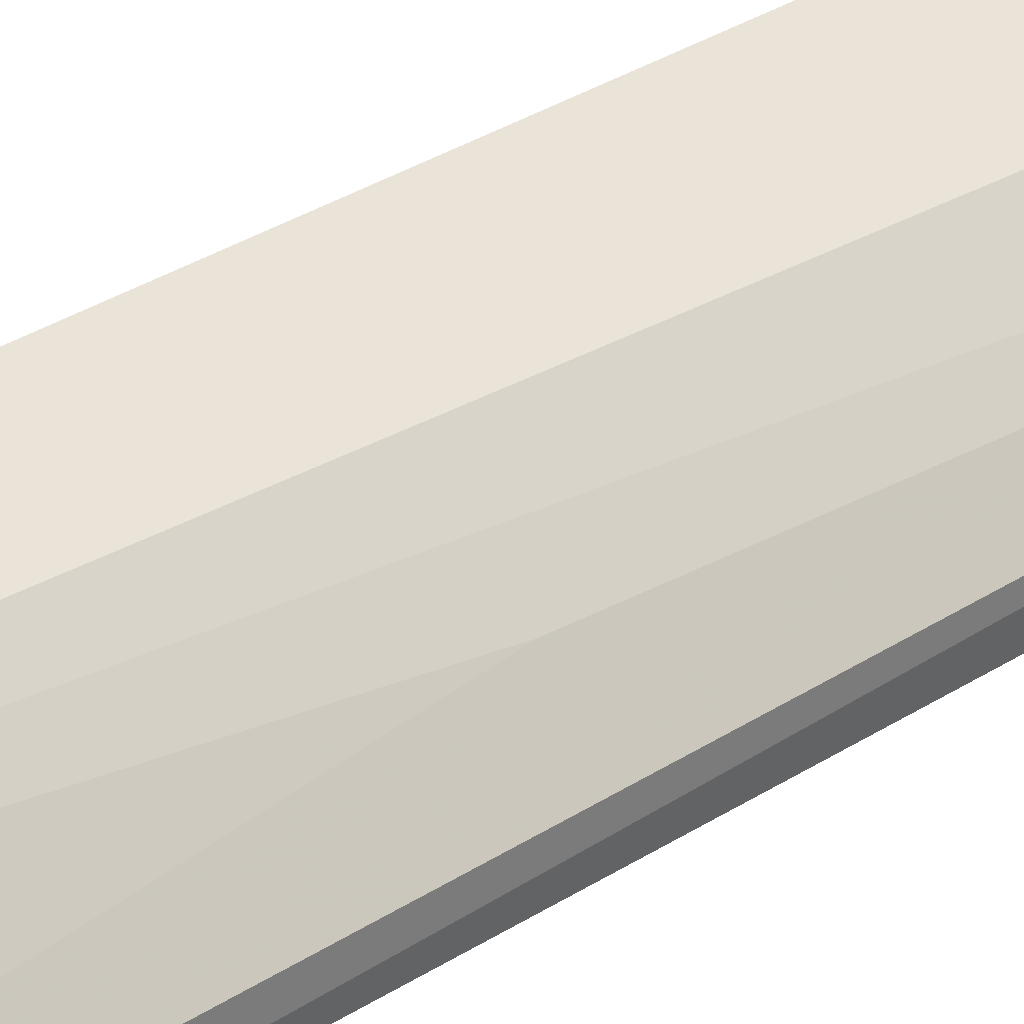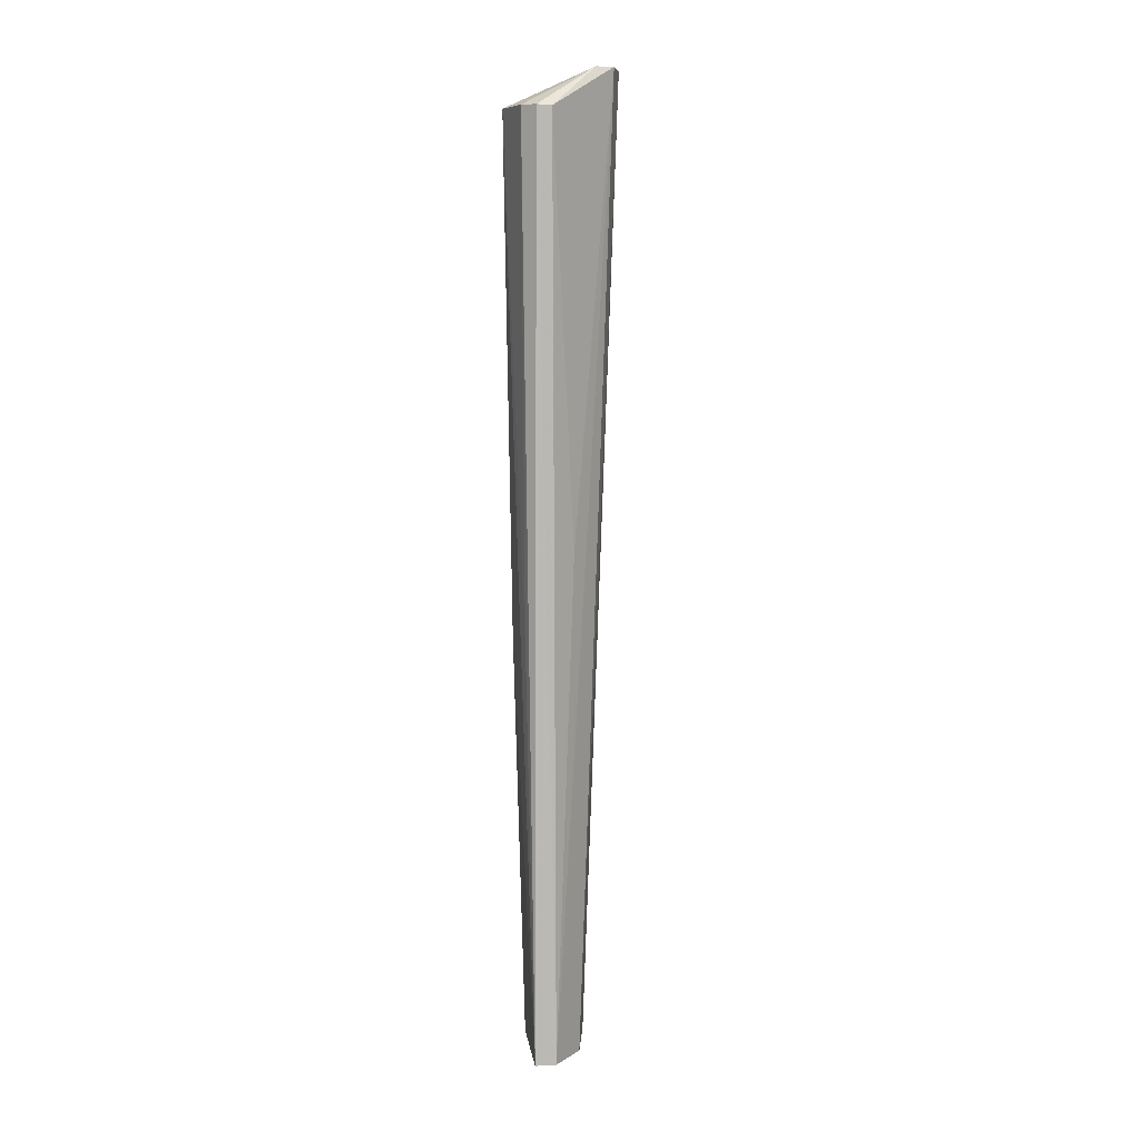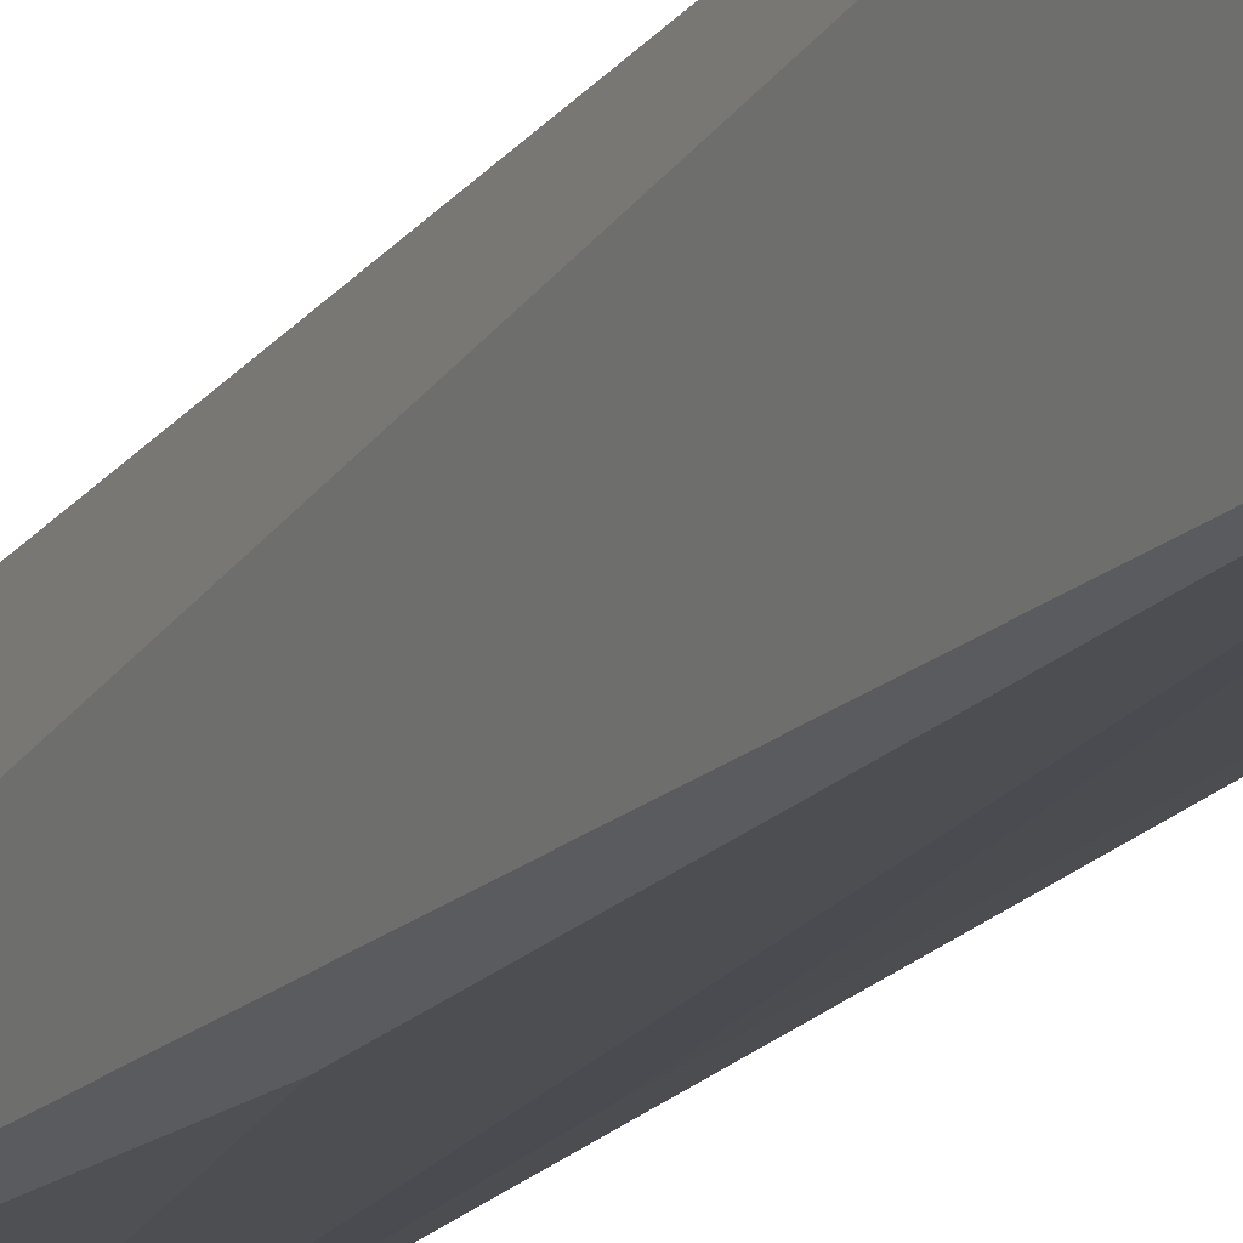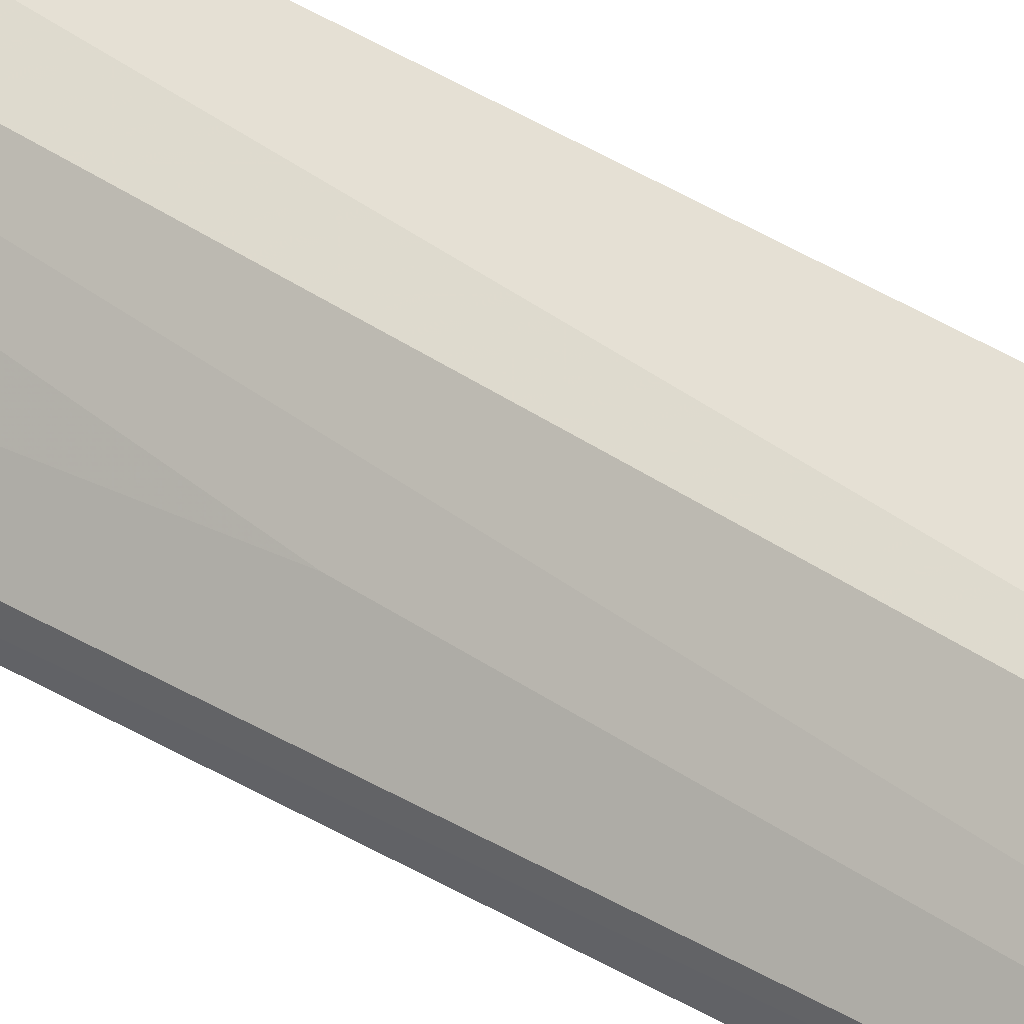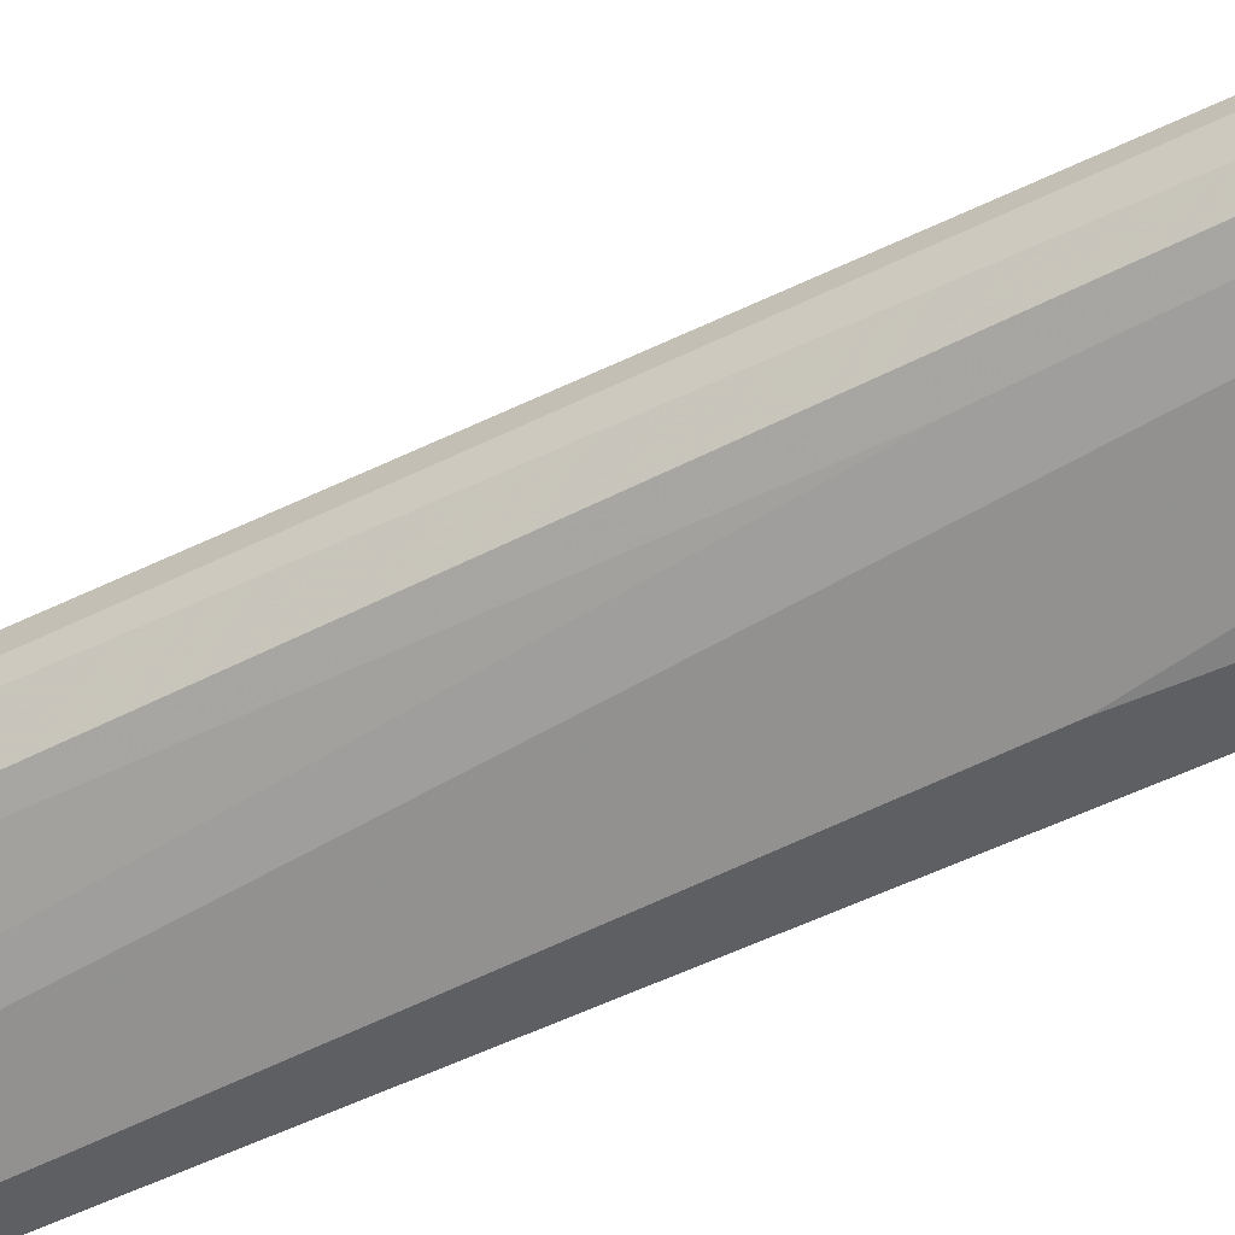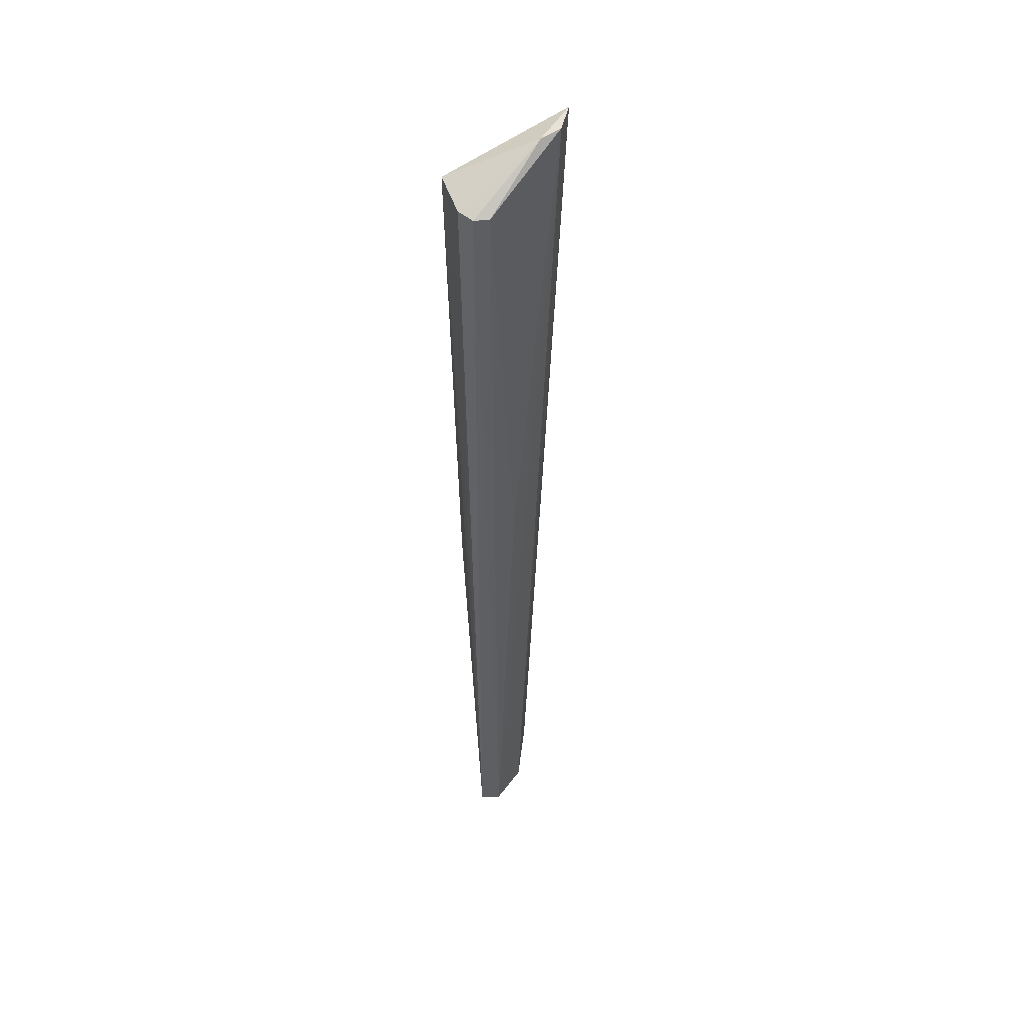
<metadata>
{"format":"obj","ext":"obj","renderer":"f3d","projection":"perspective","resolution":1024,"background":"white","views":[{"elev":34.1,"azim":-132.7,"up":"+Z"},{"elev":7.6,"azim":-103.2,"up":"+Y"},{"elev":-17.9,"azim":153.7,"up":"+Z"},{"elev":44.2,"azim":-56.2,"up":"+Z"},{"elev":-65.0,"azim":-65.2,"up":"+Z"},{"elev":48.2,"azim":-99.6,"up":"+Y"}]}
</metadata>
<code>
v -0.04916 0.09938 0.0123
v -0.05001 0.0126 0.008902
v -0.05178 0.0957 0.001349
v -0.05631 0.09562 0.002008
v -0.05832 0.01261 0.004515
v -0.05293 0.09934 0.009301
v -0.04962 0.01259 0.003539
v -0.05549 0.0126 0.007277
v -0.05809 0.01258 0.00265
v -0.0576 0.0955 0.004413
v -0.05201 0.09946 0.01114
v -0.05649 0.05029 0.00221
v -0.05205 0.0503 0.002021
v -0.05762 0.09556 0.003048
v -0.0563 0.05785 0.006601
f 6 1 3
f 6 3 4
f 7 1 2
f 7 3 1
f 8 2 1
f 9 8 5
f 9 7 2
f 9 2 8
f 11 5 8
f 11 6 10
f 11 8 1
f 11 1 6
f 12 9 4
f 12 4 3
f 12 3 9
f 13 9 3
f 13 3 7
f 13 7 9
f 14 10 6
f 14 6 4
f 14 4 9
f 14 9 5
f 14 5 10
f 15 11 10
f 15 10 5
f 15 5 11

</code>
